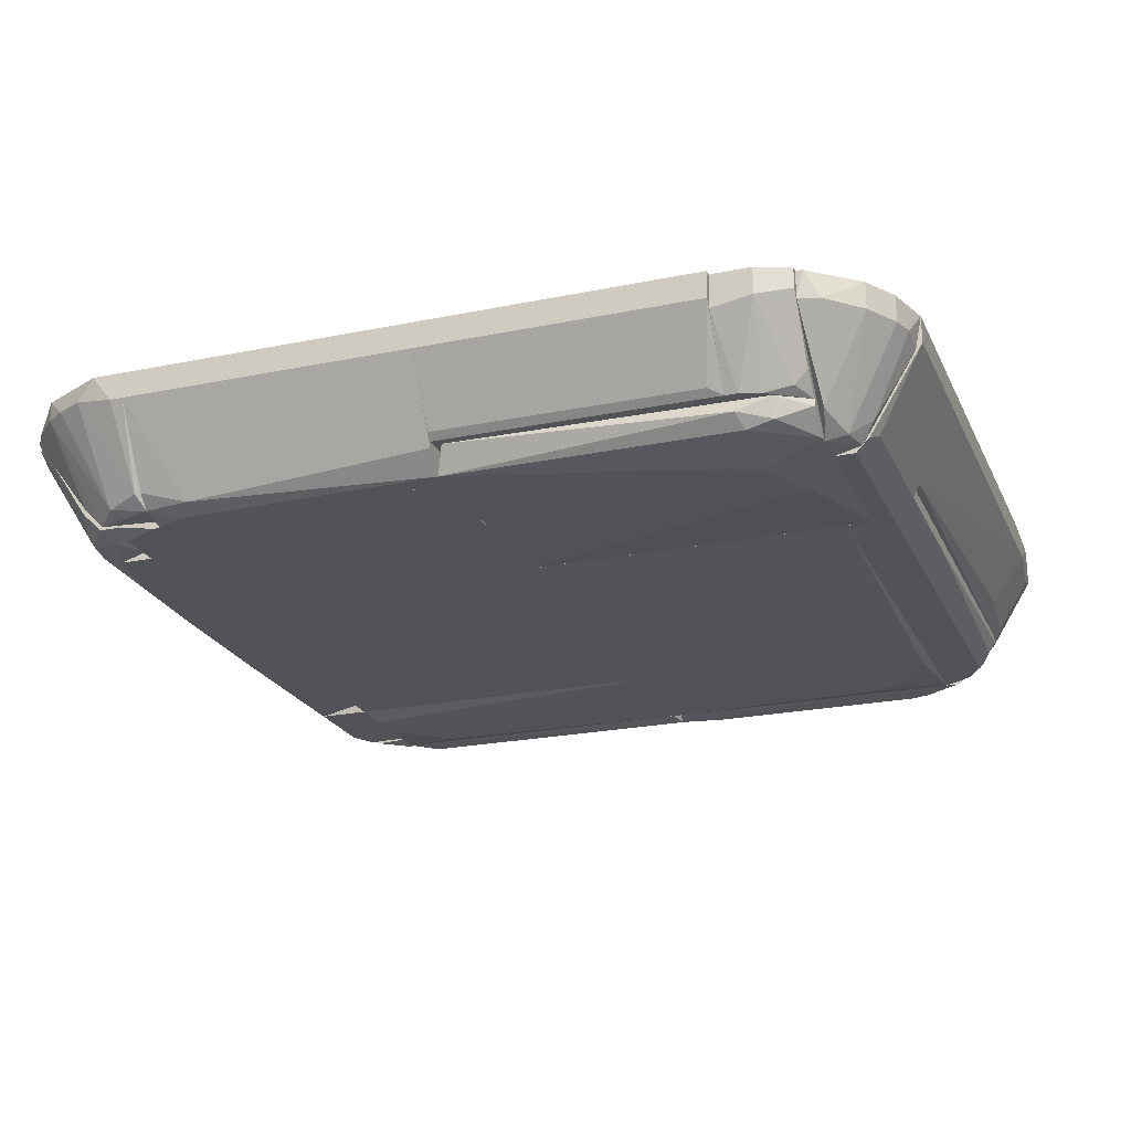
<metadata>
{"format":"obj","ext":"obj","renderer":"f3d","projection":"perspective","resolution":1024,"background":"white","views":[{"elev":-22.1,"azim":109.8,"up":"+Z"}]}
</metadata>
<code>
o convex_0
v -0.07187 -0.05473 0.01076
v -0.05655 -0.07224 0.006377
v -0.05765 -0.07114 0.005282
v -0.05546 -0.05473 -0.006751
v -0.06202 -0.05582 -0.008941
v -0.05546 -0.06786 0.01076
v -0.0664 -0.06567 0.007472
v -0.05546 -0.0602 -0.01004
v -0.06749 -0.05473 0.01076
v -0.06202 -0.06895 0.01076
v -0.07187 -0.05582 0.006377
v -0.05655 -0.06239 -0.007846
v -0.05983 -0.05473 -0.01004
v -0.05546 -0.07224 0.00966
v -0.06859 -0.06239 0.006377
v -0.06859 -0.06239 0.01076
v -0.06093 -0.07004 0.006377
v -0.06093 -0.0613 -0.004563
v -0.07187 -0.05473 0.006377
v -0.05578 -0.05507 -0.009628
v -0.05546 -0.07224 0.006377
f 8 14 21
f 4 6 8
f 4 1 9
f 1 6 9
f 6 4 9
f 6 1 10
f 2 3 12
f 5 8 12
f 1 4 13
f 8 5 13
f 8 6 14
f 10 2 14
f 6 10 14
f 11 5 15
f 11 15 16
f 10 1 16
f 7 10 16
f 1 11 16
f 15 7 16
f 3 2 17
f 2 10 17
f 10 7 17
f 12 3 17
f 12 17 18
f 5 12 18
f 7 15 18
f 15 5 18
f 17 7 18
f 11 1 19
f 5 11 19
f 1 13 19
f 13 5 19
f 4 8 20
f 13 4 20
f 8 13 20
f 2 12 21
f 12 8 21
f 14 2 21
o convex_1
v -0.05436 -0.0613 -0.01004
v -0.03576 -0.07114 0.01076
v -0.03576 -0.07333 0.01076
v -0.05546 -0.06895 0.01076
v -0.03506 -0.05403 -0.007253
v -0.03576 -0.06348 -0.01004
v -0.04889 -0.07443 0.006377
v -0.05546 -0.05473 -0.006751
v -0.03576 -0.07443 0.006377
v -0.05546 -0.07223 0.006377
v -0.04889 -0.06567 -0.007846
v -0.03576 -0.05473 -0.01004
v -0.05108 -0.07333 0.01076
v -0.05507 -0.05511 -0.009625
v -0.05546 -0.06239 -0.008941
v -0.05436 -0.06676 0.008567
v -0.03576 -0.06567 -0.007846
v -0.04889 -0.07443 0.00966
v -0.04998 -0.06348 -0.01004
v -0.05546 -0.07223 0.01076
v -0.05326 -0.07333 0.006377
v -0.04014 -0.06786 -0.004563
v -0.03576 -0.07443 0.00966
f 39 30 44
f 24 23 25
f 23 24 26
f 25 29 31
f 27 22 33
f 26 27 33
f 24 25 34
f 29 26 35
f 33 22 35
f 26 33 35
f 31 29 36
f 29 35 36
f 35 22 36
f 25 23 37
f 23 26 37
f 29 25 37
f 26 29 37
f 27 26 38
f 26 30 38
f 32 27 38
f 28 30 39
f 24 34 39
f 22 27 40
f 27 32 40
f 36 22 40
f 32 36 40
f 25 31 41
f 34 25 41
f 39 34 41
f 39 41 42
f 32 28 42
f 31 36 42
f 36 32 42
f 28 39 42
f 41 31 42
f 30 28 43
f 28 32 43
f 38 30 43
f 32 38 43
f 26 24 44
f 30 26 44
f 24 39 44
o convex_2
v -0.06312 -0.05473 -0.007846
v -0.06968 0.002182 0.01076
v -0.07296 0.002182 0.01076
v -0.06312 0.002182 -0.01004
v -0.05874 0.002182 -0.006751
v -0.0664 -0.05473 0.008567
v -0.07296 -0.05034 0.006377
v -0.05874 -0.05473 -0.01004
v -0.07296 0.002182 0.006377
v -0.06531 -0.04706 -0.007846
v -0.07187 -0.05473 0.01076
v -0.05874 -0.05473 -0.005658
v -0.06531 0.002182 -0.007846
v -0.05896 0.001314 -0.009719
v -0.06421 -0.02409 0.004187
v -0.06312 -0.05034 -0.01004
v -0.06859 -0.05473 0.01076
v -0.07296 -0.05143 0.01076
v -0.07187 -0.05473 0.006377
v -0.06859 -0.001105 0.00966
v -0.06093 -0.05363 -0.00128
v -0.07187 0.002182 0.004187
v -0.06421 -0.05034 -0.008941
v -0.07187 -0.04706 0.004187
f 66 54 68
f 47 46 48
f 48 46 49
f 50 45 52
f 47 48 53
f 51 47 53
f 46 47 55
f 45 50 55
f 52 49 56
f 50 52 56
f 53 48 57
f 48 54 57
f 48 49 58
f 52 48 58
f 49 52 58
f 52 45 60
f 48 52 60
f 54 48 60
f 50 46 61
f 46 55 61
f 55 50 61
f 47 51 62
f 55 47 62
f 55 62 63
f 45 55 63
f 62 51 63
f 49 46 64
f 46 50 64
f 59 49 64
f 50 59 64
f 56 49 65
f 50 56 65
f 49 59 65
f 59 50 65
f 51 53 66
f 53 57 66
f 57 54 66
f 51 54 67
f 60 45 67
f 54 60 67
f 63 51 67
f 45 63 67
f 54 51 68
f 51 66 68
o convex_3
v -0.04998 -0.04158 -0.01113
v -0.05874 -0.05473 -0.01004
v -0.05874 -0.05473 -0.006753
v -0.05874 0.002182 -0.01004
v -0.03576 0.002182 -0.006753
v -0.03576 -0.05473 -0.006753
v -0.03576 0.002182 -0.01004
v -0.05874 0.002182 -0.006753
v -0.04014 -0.05363 -0.01113
v -0.03576 -0.05473 -0.01004
v -0.05436 -0.04378 -0.01113
v -0.0467 -0.05253 -0.01113
f 70 79 80
f 70 71 72
f 73 71 74
f 71 70 74
f 69 72 75
f 72 73 75
f 73 74 75
f 72 71 76
f 73 72 76
f 71 73 76
f 69 75 77
f 77 75 78
f 74 70 78
f 75 74 78
f 70 77 78
f 70 72 79
f 72 69 79
f 69 77 79
f 79 77 80
f 77 70 80
o convex_4
v -0.02481 -0.0208 -0.005658
v 0.05946 0.002182 -0.006753
v 0.05946 -0.05253 -0.005658
v -0.03576 -0.05473 -0.01004
v 0.05946 0.002182 -0.01004
v -0.03576 0.002182 -0.01004
v 0.05616 -0.05473 -0.01004
v -0.03576 -0.05473 -0.006753
v -0.02809 0.002182 -0.005658
v 0.02005 0.002182 -0.005658
v -0.03576 0.002182 -0.006753
v 0.05727 -0.05473 -0.005658
v 0.05946 -0.04815 -0.01004
v -0.01385 -0.03174 -0.005658
v 0.05946 -0.05473 -0.008941
f 87 93 95
f 82 83 85
f 85 84 86
f 82 85 86
f 84 85 87
f 86 84 88
f 84 87 88
f 81 83 89
f 82 86 89
f 88 81 89
f 83 82 90
f 89 83 90
f 82 89 90
f 86 88 91
f 89 86 91
f 88 89 91
f 83 81 92
f 88 87 92
f 85 83 93
f 87 85 93
f 81 88 94
f 92 81 94
f 88 92 94
f 83 92 95
f 92 87 95
f 93 83 95
o convex_5
v 0.06383 -0.06786 0.007474
v 0.07368 -0.04707 0.01076
v 0.07368 -0.04707 0.006378
v 0.05946 -0.04707 -0.006751
v 0.05946 -0.06457 0.01076
v 0.06055 -0.05692 -0.008941
v 0.0704 -0.06019 0.007474
v 0.06821 -0.04707 0.008567
v 0.06602 -0.04816 -0.006751
v 0.05946 -0.07005 0.01076
v 0.06821 -0.06348 0.01076
v 0.05946 -0.06019 -0.005658
v 0.07259 -0.05582 0.007474
v 0.06383 -0.04707 -0.008941
v 0.06383 -0.05363 -0.007846
v 0.06055 -0.07005 0.007474
v 0.0693 -0.04816 0.01076
v 0.05946 -0.04707 -0.008936
v 0.07368 -0.05254 0.01076
v 0.06821 -0.06348 0.007474
v 0.06055 -0.06019 -0.005658
v 0.07368 -0.04926 0.006378
f 114 108 117
f 97 98 99
f 97 99 103
f 99 100 103
f 100 99 105
f 97 100 105
f 97 105 106
f 105 96 106
f 105 99 107
f 106 102 108
f 99 98 109
f 98 104 109
f 109 104 110
f 108 102 110
f 104 108 110
f 101 109 110
f 96 105 111
f 105 107 111
f 100 97 112
f 97 103 112
f 103 100 112
f 101 107 113
f 107 99 113
f 99 109 113
f 109 101 113
f 98 97 114
f 97 106 114
f 106 108 114
f 102 106 115
f 106 96 115
f 101 110 115
f 110 102 115
f 107 101 116
f 96 111 116
f 111 107 116
f 115 96 116
f 101 115 116
f 104 98 117
f 108 104 117
f 98 114 117
o convex_6
v 0.05946 -0.04707 -0.01004
v 0.07368 0.002182 0.01076
v 0.07368 0.002182 0.006377
v 0.07368 -0.04707 0.01076
v 0.05946 0.002182 -0.006751
v 0.06493 -0.0394 -0.008941
v 0.0693 -0.04707 0.00966
v 0.06274 0.002182 -0.01004
v 0.0704 0.002182 0.01076
v 0.07368 -0.04707 0.006377
v 0.05946 -0.04707 -0.006751
v 0.06602 0.002182 -0.006751
v 0.05946 0.002182 -0.01004
v 0.06602 -0.04707 -0.006751
v 0.0693 0.002182 0.00966
v 0.06711 -0.04597 0.006377
v 0.0704 -0.04707 0.01076
v 0.06164 -0.04268 -0.01004
v 0.06383 -0.04707 -0.008941
f 135 123 136
f 120 119 121
f 119 120 122
f 118 121 124
f 122 120 125
f 121 119 126
f 119 122 126
f 120 121 127
f 121 118 127
f 123 120 127
f 122 118 128
f 118 124 128
f 120 123 129
f 125 120 129
f 123 125 129
f 118 122 130
f 125 118 130
f 122 125 130
f 127 118 131
f 123 127 131
f 126 122 132
f 124 126 132
f 122 128 133
f 128 124 133
f 132 122 133
f 124 132 133
f 124 121 134
f 121 126 134
f 126 124 134
f 118 125 135
f 125 123 135
f 131 118 136
f 123 131 136
f 118 135 136
o convex_7
v -0.06531 0.002182 -0.007846
v -0.07078 0.05143 0.01076
v -0.07296 0.05143 0.01076
v -0.05874 0.05143 -0.01004
v -0.06968 0.002182 0.01076
v -0.05874 0.002182 -0.006751
v -0.07406 0.05033 0.006377
v -0.07296 0.002182 0.006377
v -0.06531 0.04814 -0.008941
v -0.05874 0.05143 -0.006751
v -0.06531 0.02626 0.005282
v -0.06312 0.002182 -0.01004
v -0.07406 0.02079 0.01076
v -0.07406 0.02626 0.006377
v -0.05897 0.002931 -0.009719
v -0.06312 0.05143 -0.01004
v -0.0664 0.004375 -0.006751
v -0.06859 0.05143 0.008567
v -0.07296 0.002182 0.01076
v -0.06531 0.01313 0.005282
v -0.06421 0.009847 -0.01004
v -0.07406 0.05033 0.01076
v -0.06968 0.02188 0.01076
v -0.06531 0.02188 -0.008941
v -0.06531 0.05143 -0.007846
v -0.07296 0.05143 0.005282
v -0.06421 0.04814 -0.01004
f 152 157 163
f 139 138 140
f 138 139 141
f 141 137 142
f 137 141 144
f 140 138 146
f 142 140 146
f 142 146 147
f 142 137 148
f 141 139 149
f 144 149 150
f 143 145 150
f 149 143 150
f 140 142 151
f 148 140 151
f 142 148 151
f 139 140 152
f 140 148 152
f 137 144 153
f 144 150 153
f 146 138 154
f 147 146 154
f 144 141 155
f 141 149 155
f 149 144 155
f 141 142 156
f 142 147 156
f 147 141 156
f 148 137 157
f 152 148 157
f 137 153 157
f 139 143 158
f 149 139 158
f 143 149 158
f 138 141 159
f 141 147 159
f 154 138 159
f 147 154 159
f 150 145 160
f 153 150 160
f 145 157 160
f 157 153 160
f 145 143 161
f 139 152 161
f 152 145 161
f 143 139 162
f 139 161 162
f 161 143 162
f 145 152 163
f 157 145 163
o convex_8
v -0.06531 0.06675 0.01076
v -0.06312 0.05143 -0.01004
v -0.05874 0.05143 -0.01004
v -0.07296 0.05143 0.01076
v -0.05874 0.06675 0.01076
v -0.05983 0.06128 -0.006751
v -0.07078 0.06019 0.007472
v -0.06968 0.05143 0.01076
v -0.05874 0.07003 0.005282
v -0.05874 0.05143 -0.006751
v -0.06531 0.06784 0.007472
v -0.07296 0.05253 0.005282
v -0.06202 0.0569 -0.008941
v -0.05874 0.058 -0.01004
v -0.06093 0.07003 0.01076
v -0.07078 0.06019 0.01076
v -0.06859 0.06237 0.005282
v -0.06421 0.05253 -0.008941
v -0.07296 0.05471 0.006377
v -0.07296 0.05143 0.005282
v -0.05983 0.07003 0.005282
v -0.05874 0.06456 0.008567
v -0.06749 0.06565 0.007472
v -0.07078 0.0569 0.004187
f 182 170 187
f 165 166 167
f 164 167 168
f 167 166 171
f 168 167 171
f 168 166 172
f 166 168 173
f 171 166 173
f 166 165 177
f 172 166 177
f 169 172 177
f 165 176 177
f 176 169 177
f 164 168 178
f 168 172 178
f 174 164 178
f 167 164 179
f 176 165 181
f 181 175 182
f 175 167 182
f 167 179 182
f 179 170 182
f 165 167 183
f 167 175 183
f 181 165 183
f 175 181 183
f 172 169 184
f 169 174 184
f 178 172 184
f 174 178 184
f 168 171 185
f 173 168 185
f 171 173 185
f 164 174 186
f 174 169 186
f 169 176 186
f 179 164 186
f 170 179 186
f 180 170 186
f 176 180 186
f 170 180 187
f 180 176 187
f 176 181 187
f 181 182 187
o convex_9
v -0.05436 0.04049 -0.01113
v 0.02334 0.05581 -0.006754
v -0.005118 0.0361 -0.005658
v 0.02334 0.002182 -0.01004
v -0.05874 0.002182 -0.006754
v -0.05874 0.05581 -0.006754
v 0.02115 0.002182 -0.005658
v 0.02334 0.05581 -0.01004
v -0.05874 0.002182 -0.01004
v -0.04232 0.05471 -0.01113
v -0.02919 0.003279 -0.005658
v -0.05874 0.05581 -0.01004
v 0.01786 0.02736 -0.005658
v -0.0281 0.02079 -0.005658
v 0.02334 0.002182 -0.006754
v -0.04122 0.05033 -0.01113
v -0.01388 0.035 -0.005658
v 0.01239 0.03282 -0.005658
v 0.02115 0.02189 -0.005658
v -0.05217 0.04814 -0.01113
v -0.0281 0.002182 -0.005658
f 194 198 208
f 190 189 193
f 192 191 194
f 189 191 195
f 193 189 195
f 188 191 196
f 191 192 196
f 192 193 196
f 193 192 198
f 194 190 198
f 193 195 199
f 188 196 199
f 196 193 199
f 195 197 199
f 190 194 200
f 198 190 201
f 193 198 201
f 191 189 202
f 189 194 202
f 194 191 202
f 191 188 203
f 195 191 203
f 188 197 203
f 197 195 203
f 190 193 204
f 201 190 204
f 193 201 204
f 189 190 205
f 190 200 205
f 200 189 205
f 194 189 206
f 189 200 206
f 200 194 206
f 197 188 207
f 188 199 207
f 199 197 207
f 192 194 208
f 198 192 208
o convex_10
v 0.06383 0.05471 -0.005658
v 0.02335 0.002182 -0.01004
v 0.02335 0.002182 -0.006754
v 0.02335 0.06018 -0.01004
v 0.06273 0.002182 -0.01004
v 0.05069 0.04924 -0.01113
v 0.06498 0.003601 -0.005792
v 0.02335 0.06018 -0.006754
v 0.05617 0.06018 -0.01004
v 0.06273 0.05033 -0.01004
v 0.05288 0.06018 -0.005658
v 0.06164 0.002182 -0.005658
v 0.04086 0.05471 -0.01113
v 0.05398 0.04158 -0.01113
v 0.06492 0.04924 -0.007848
v 0.06054 0.06018 -0.006754
v 0.06273 0.05471 -0.008941
v 0.04086 0.05142 -0.01113
v 0.06054 0.06018 -0.005658
f 224 219 227
f 210 211 212
f 211 210 213
f 212 211 216
f 212 216 217
f 214 217 218
f 216 211 219
f 217 216 219
f 211 213 220
f 215 209 220
f 213 215 220
f 209 219 220
f 219 211 220
f 210 212 221
f 212 217 221
f 217 214 221
f 213 210 222
f 214 218 222
f 218 213 222
f 221 214 222
f 209 215 223
f 215 213 223
f 213 218 223
f 217 219 224
f 218 217 225
f 209 223 225
f 223 218 225
f 217 224 225
f 224 209 225
f 210 221 226
f 222 210 226
f 221 222 226
f 219 209 227
f 209 224 227
o convex_11
v 0.0496 0.07441 0.01076
v 0.02334 0.06018 -0.01004
v 0.02334 0.06018 -0.006751
v 0.0496 0.06018 -0.01004
v 0.02334 0.06675 -0.006751
v 0.02334 0.07113 0.01076
v 0.0496 0.06894 0.008567
v 0.0496 0.06566 -0.007846
v 0.02334 0.07441 0.006377
v 0.0496 0.07441 0.006377
v 0.0496 0.06018 -0.006751
v 0.02334 0.06347 -0.01004
v 0.02334 0.07441 0.01076
v 0.0496 0.06347 -0.01004
v 0.0496 0.07113 0.01076
v 0.02334 0.07003 0.00966
v 0.04741 0.06675 -0.006751
f 241 232 244
f 230 229 231
f 229 230 232
f 232 230 233
f 231 228 234
f 228 231 235
f 232 233 236
f 228 235 237
f 232 236 237
f 236 228 237
f 230 231 238
f 234 230 238
f 231 234 238
f 231 229 239
f 229 232 239
f 233 228 240
f 228 236 240
f 236 233 240
f 235 231 241
f 231 239 241
f 239 232 241
f 228 233 242
f 234 228 242
f 233 234 242
f 233 230 243
f 230 234 243
f 234 233 243
f 237 235 244
f 232 237 244
f 235 241 244
o convex_12
v 0.0507 0.06675 -0.005658
v 0.0693 0.06128 0.01076
v 0.0693 0.06018 0.01076
v 0.04961 0.07003 0.01076
v 0.04961 0.06018 -0.006751
v 0.05727 0.07222 0.006377
v 0.05946 0.06128 -0.006751
v 0.04961 0.07441 0.01076
v 0.06492 0.06018 0.01076
v 0.06821 0.06347 0.006377
v 0.06273 0.06894 0.01076
v 0.05508 0.06018 -0.01004
v 0.04961 0.06456 -0.008941
v 0.04961 0.07332 0.005282
v 0.0693 0.06018 0.006377
v 0.06273 0.06894 0.006377
v 0.05399 0.06347 -0.008941
v 0.04961 0.06018 -0.01004
v 0.05727 0.07222 0.01076
v 0.05399 0.07332 0.006377
v 0.04961 0.06675 0.005282
f 249 253 265
f 247 246 248
f 248 246 252
f 249 248 252
f 247 248 253
f 249 247 253
f 252 246 255
f 246 254 255
f 247 249 256
f 249 252 257
f 245 257 258
f 257 252 258
f 246 247 259
f 254 246 259
f 251 254 259
f 247 256 259
f 256 251 259
f 254 251 260
f 250 255 260
f 255 254 260
f 245 250 261
f 251 256 261
f 256 257 261
f 257 245 261
f 250 260 261
f 260 251 261
f 256 249 262
f 257 256 262
f 249 257 262
f 252 255 263
f 255 250 263
f 250 245 264
f 245 258 264
f 258 252 264
f 263 250 264
f 252 263 264
f 248 249 265
f 253 248 265
o convex_13
v 0.004736 -0.07443 0.008567
v -0.03576 -0.06348 -0.01004
v -0.03321 -0.05532 -0.009407
v 0.04851 -0.0602 -0.01004
v 0.04851 -0.06786 0.008567
v -0.03576 -0.07114 0.01076
v 0.04851 -0.05473 -0.006751
v 0.04851 -0.07333 0.006377
v -0.03576 -0.05473 -0.006751
v -0.03576 -0.07443 0.006377
v 0.03974 -0.06567 -0.006751
v 0.04851 -0.07333 0.01076
v 0.04851 -0.05473 -0.01004
v 0.00255 -0.07004 0.01076
v -0.01168 -0.06567 -0.007846
v 0.04851 -0.06348 -0.008941
v -0.03576 -0.07443 0.00966
v -0.005113 -0.07443 0.006377
v 0.04851 -0.07004 0.01076
v -0.03576 -0.06567 -0.007846
v -0.03576 -0.07333 0.01076
v -0.002919 -0.06348 -0.01004
v 0.01786 -0.06458 -0.008941
v 0.03865 -0.06239 -0.01004
v 0.04851 -0.06458 -0.007846
v 0.01458 -0.06895 0.00966
v -0.03576 -0.07004 0.00966
v 0.00255 -0.07443 0.00966
f 277 282 293
f 270 269 272
f 269 270 273
f 268 267 274
f 267 271 274
f 270 272 274
f 271 267 275
f 266 273 277
f 273 270 277
f 267 268 278
f 269 267 278
f 272 269 278
f 268 274 278
f 274 272 278
f 271 277 279
f 269 273 281
f 271 275 282
f 275 266 282
f 273 266 283
f 266 275 283
f 276 273 283
f 275 280 283
f 280 276 283
f 277 270 284
f 270 279 284
f 279 277 284
f 275 267 285
f 267 280 285
f 280 275 285
f 277 271 286
f 271 282 286
f 282 277 286
f 267 269 287
f 280 267 287
f 276 280 288
f 280 287 288
f 269 281 289
f 287 269 289
f 281 288 289
f 288 287 289
f 273 276 290
f 281 273 290
f 288 281 290
f 276 288 290
f 270 274 291
f 279 270 291
f 274 279 291
f 274 271 292
f 279 274 292
f 271 279 292
f 266 277 293
f 282 266 293
o convex_14
v 0.05946 -0.05473 -0.008941
v 0.04851 -0.07333 0.007472
v 0.04851 -0.07224 0.005282
v 0.04851 -0.05473 -0.006751
v 0.05946 -0.06567 0.01076
v 0.05398 -0.06239 -0.008941
v 0.05946 -0.07005 0.007472
v 0.04851 -0.06895 0.01076
v 0.05836 -0.05582 -0.000185
v 0.04851 -0.0602 -0.01004
v 0.05508 -0.07224 0.01076
v 0.05946 -0.05801 -0.008941
v 0.05398 -0.07224 0.006377
v 0.04851 -0.06348 -0.008941
v 0.05946 -0.05473 -0.003468
v 0.04906 -0.05566 -0.008996
v 0.04851 -0.07333 0.01076
v 0.05726 -0.06567 0.01076
v 0.05946 -0.06129 -0.005658
v 0.05836 -0.07114 0.007472
v 0.05946 -0.07005 0.01076
v 0.05508 -0.05692 -0.01004
v 0.04961 -0.06567 -0.005658
f 307 299 316
f 296 295 297
f 294 298 300
f 297 295 301
f 297 301 302
f 296 297 303
f 298 301 304
f 294 300 305
f 295 296 306
f 304 295 306
f 296 303 307
f 303 299 307
f 294 297 308
f 298 294 308
f 302 298 308
f 297 302 308
f 297 294 309
f 303 297 309
f 301 295 310
f 295 304 310
f 304 301 310
f 301 298 311
f 298 302 311
f 302 301 311
f 305 300 312
f 299 305 312
f 306 299 313
f 304 306 313
f 299 312 313
f 312 300 313
f 300 298 314
f 298 304 314
f 313 300 314
f 304 313 314
f 299 303 315
f 294 305 315
f 305 299 315
f 309 294 315
f 303 309 315
f 306 296 316
f 299 306 316
f 296 307 316
o convex_15
v -0.05874 0.06019 -0.008941
v 0.02334 0.06675 -0.004564
v 0.02334 0.06237 -0.004564
v 0.02334 0.06347 -0.01004
v 0.02334 0.05581 -0.01004
v -0.05874 0.0569 -0.004564
v -0.04998 0.06675 -0.004564
v -0.05874 0.05581 -0.01004
v -0.05107 0.06347 -0.01004
v 0.02334 0.05581 -0.006753
v -0.000739 0.06675 -0.006753
v -0.05874 0.05581 -0.005659
v -0.05764 0.06347 -0.004564
v -0.04889 0.06566 -0.007847
v 0.02334 0.06675 -0.006753
v -0.04998 0.06675 -0.005659
v -0.05545 0.06347 -0.007847
f 329 332 333
f 318 319 320
f 320 319 321
f 319 318 322
f 322 318 323
f 320 321 324
f 322 317 324
f 324 317 325
f 320 324 325
f 321 319 326
f 319 322 326
f 324 321 326
f 323 318 327
f 320 325 327
f 322 324 328
f 326 322 328
f 324 326 328
f 317 322 329
f 322 323 329
f 327 325 330
f 318 320 331
f 327 318 331
f 320 327 331
f 323 327 332
f 329 323 332
f 327 330 332
f 332 330 333
f 325 317 333
f 317 329 333
f 330 325 333
o convex_16
v -0.05874 0.06456 -0.003469
v 0.02334 0.07441 0.01076
v 0.02334 0.07112 0.01076
v 0.02334 0.06784 -0.004564
v -0.06064 0.05738 -0.002786
v -0.05326 0.07331 0.01076
v -0.04013 0.07441 0.006378
v -0.05874 0.06784 0.01076
v 0.02334 0.06347 -0.003469
v -0.05217 0.06675 -0.004564
v -0.05874 0.05799 -0.004564
v 0.02334 0.07441 0.006378
v -0.05764 0.06456 0.007472
v 0.02334 0.07003 0.009663
v -0.05874 0.07112 0.006378
v 0.02334 0.06347 -0.004564
v 0.02115 0.06347 -0.002374
v -0.03794 0.06894 -0.002374
v -0.05326 0.07331 0.006378
v -0.03356 0.07441 0.01076
v -0.05874 0.07112 0.01076
v -0.04998 0.06784 -0.003469
v -0.04451 0.07441 0.009663
v -0.05545 0.06566 -0.004564
v -0.04998 0.07331 0.005283
f 340 355 358
f 335 336 337
f 336 335 339
f 336 339 341
f 337 336 342
f 338 334 344
f 343 337 344
f 335 337 345
f 340 335 345
f 337 340 345
f 341 338 346
f 336 341 346
f 342 336 347
f 336 346 347
f 346 338 347
f 334 338 348
f 337 342 349
f 342 338 349
f 338 344 349
f 344 337 349
f 338 342 350
f 342 347 350
f 347 338 350
f 340 337 351
f 348 339 352
f 339 335 353
f 335 340 353
f 338 341 354
f 341 339 354
f 348 338 354
f 339 348 354
f 337 343 355
f 351 337 355
f 340 351 355
f 352 339 356
f 340 352 356
f 339 353 356
f 353 340 356
f 344 334 357
f 343 344 357
f 334 348 357
f 352 343 357
f 348 352 357
f 352 340 358
f 343 352 358
f 355 343 358
o convex_17
v 0.06164 0.002182 -0.005658
v 0.07368 0.04815 0.01076
v 0.07368 0.04815 0.006377
v 0.07368 0.002182 0.01076
v 0.06821 0.04815 0.008567
v 0.06602 0.04815 -0.005658
v 0.06712 0.002182 -0.004562
v 0.06164 0.04815 -0.004562
v 0.0693 0.002182 0.009662
v 0.07368 0.002182 0.006377
v 0.06164 0.002182 -0.004562
v 0.0704 0.04815 0.01076
v 0.06602 0.002182 -0.005658
v 0.06164 0.04815 -0.005658
v 0.06712 0.04596 -0.004562
v 0.0704 0.002182 0.01076
v 0.06493 0.007657 0.002003
f 369 367 375
f 361 360 362
f 360 361 363
f 363 361 364
f 362 359 365
f 363 364 366
f 359 362 367
f 361 362 368
f 365 361 368
f 362 365 368
f 366 359 369
f 363 366 369
f 359 367 369
f 362 360 370
f 360 363 370
f 359 364 371
f 365 359 371
f 364 365 371
f 364 359 372
f 359 366 372
f 366 364 372
f 364 361 373
f 361 365 373
f 365 364 373
f 367 362 374
f 363 367 374
f 362 370 374
f 370 363 374
f 367 363 375
f 363 369 375
o convex_18
v 0.07259 0.05471 0.01076
v 0.05398 0.05909 -0.005658
v 0.05398 0.06018 -0.005658
v 0.06602 0.04815 -0.005658
v 0.06821 0.04815 0.008567
v 0.06383 0.06018 -0.002374
v 0.06602 0.06018 0.01076
v 0.06165 0.04815 -0.003468
v 0.07259 0.04815 0.005283
v 0.0704 0.06018 0.007473
v 0.06492 0.05362 -0.005658
v 0.07259 0.05471 0.006377
v 0.05398 0.05909 -0.004562
v 0.07259 0.04815 0.01076
v 0.06602 0.05799 0.01076
v 0.06055 0.06018 -0.005658
v 0.06165 0.04815 -0.005658
v 0.0704 0.06018 0.01076
v 0.0693 0.04924 0.01076
v 0.06383 0.05799 -0.004562
v 0.06602 0.05033 -0.005658
f 387 384 396
f 377 378 379
f 381 378 382
f 379 380 383
f 380 379 384
f 381 382 385
f 379 378 386
f 376 384 387
f 385 376 387
f 378 377 388
f 382 378 388
f 377 383 388
f 383 380 388
f 376 382 389
f 384 376 389
f 380 384 389
f 382 388 390
f 389 382 390
f 378 381 391
f 386 378 391
f 377 379 392
f 383 377 392
f 379 383 392
f 382 376 393
f 376 385 393
f 385 382 393
f 388 380 394
f 380 389 394
f 390 388 394
f 389 390 394
f 381 385 395
f 387 386 395
f 385 387 395
f 391 381 395
f 386 391 395
f 384 379 396
f 379 386 396
f 386 387 396

</code>
